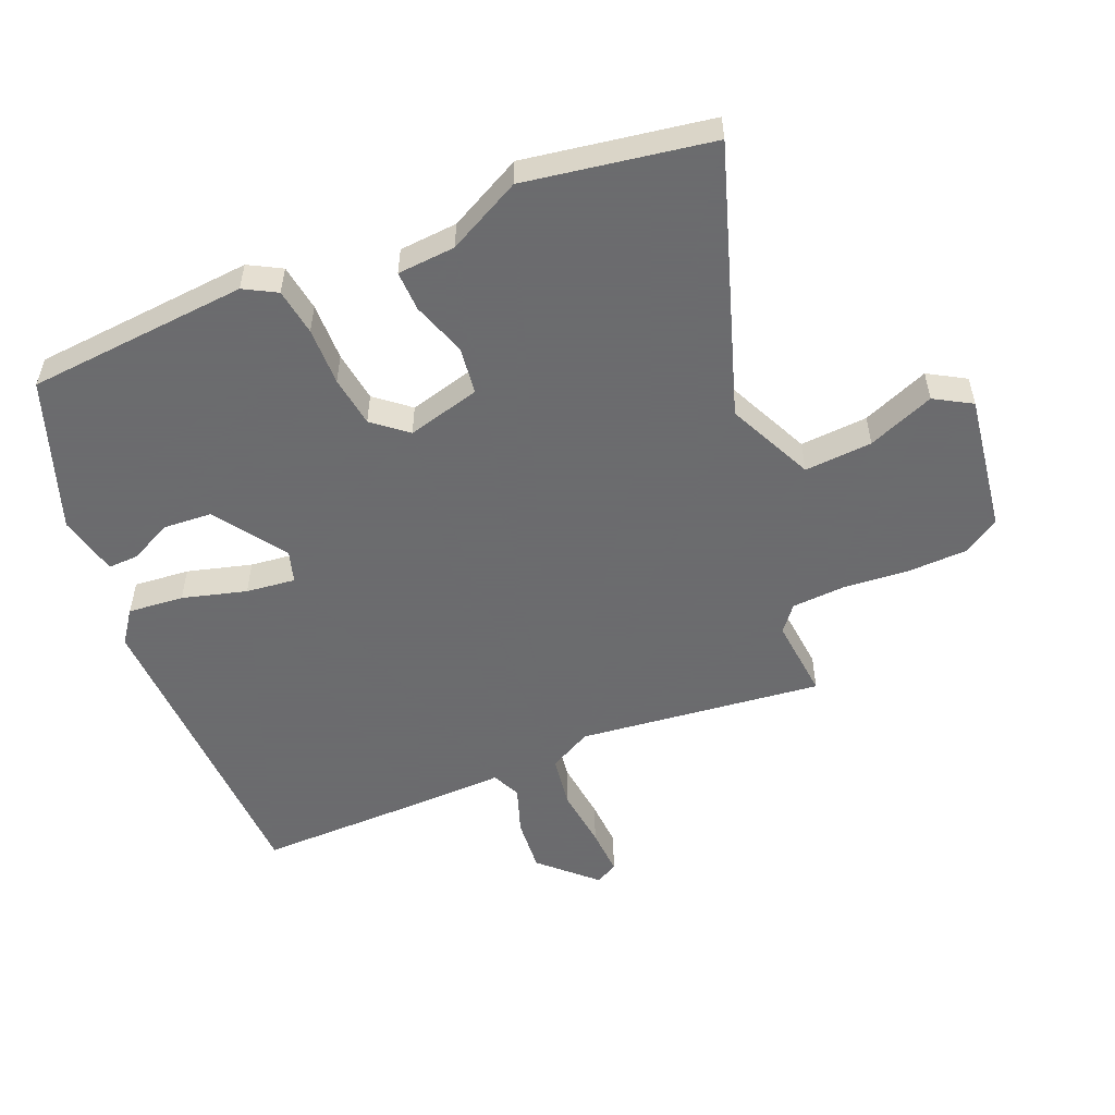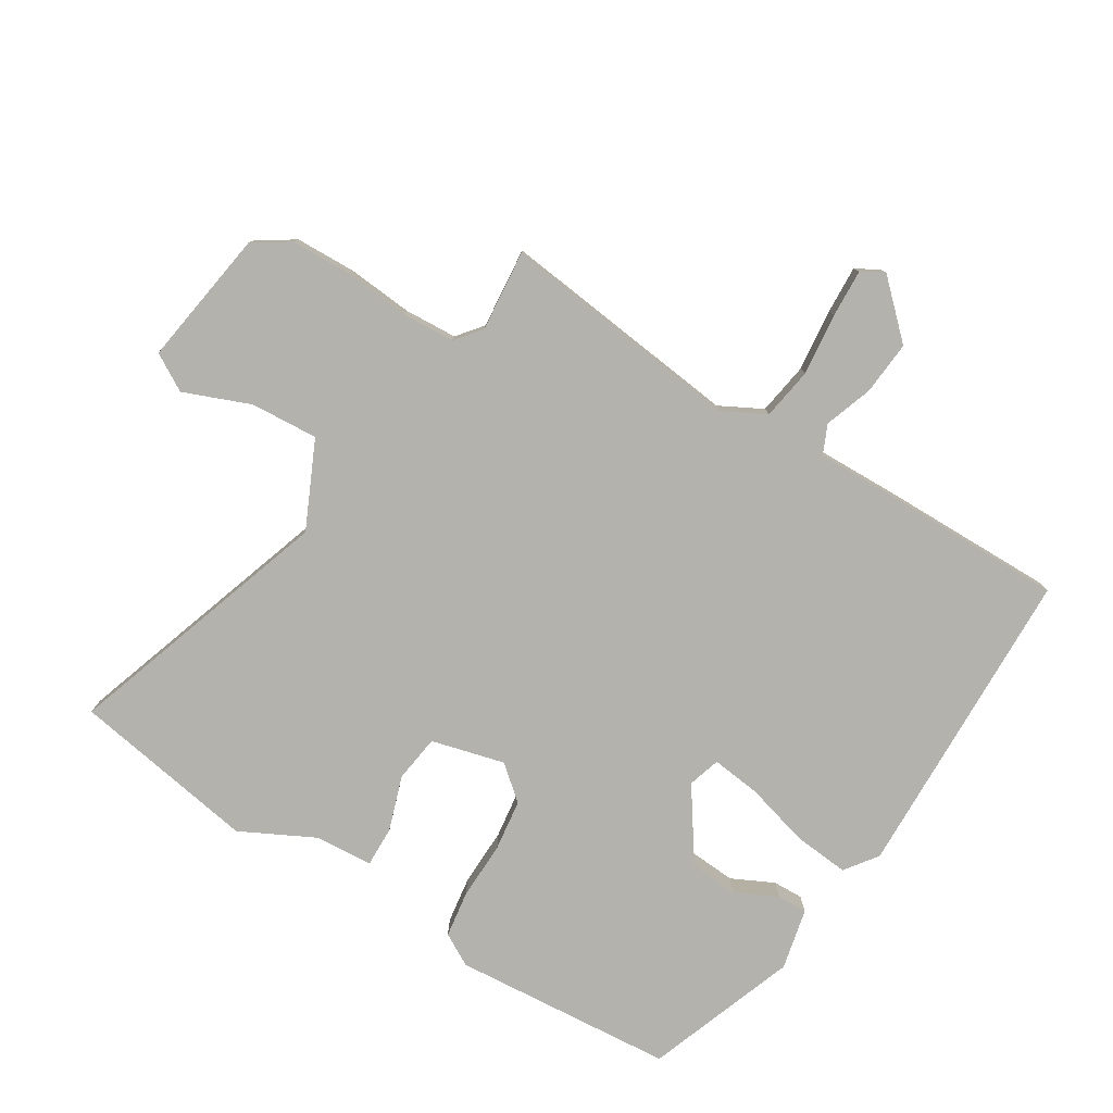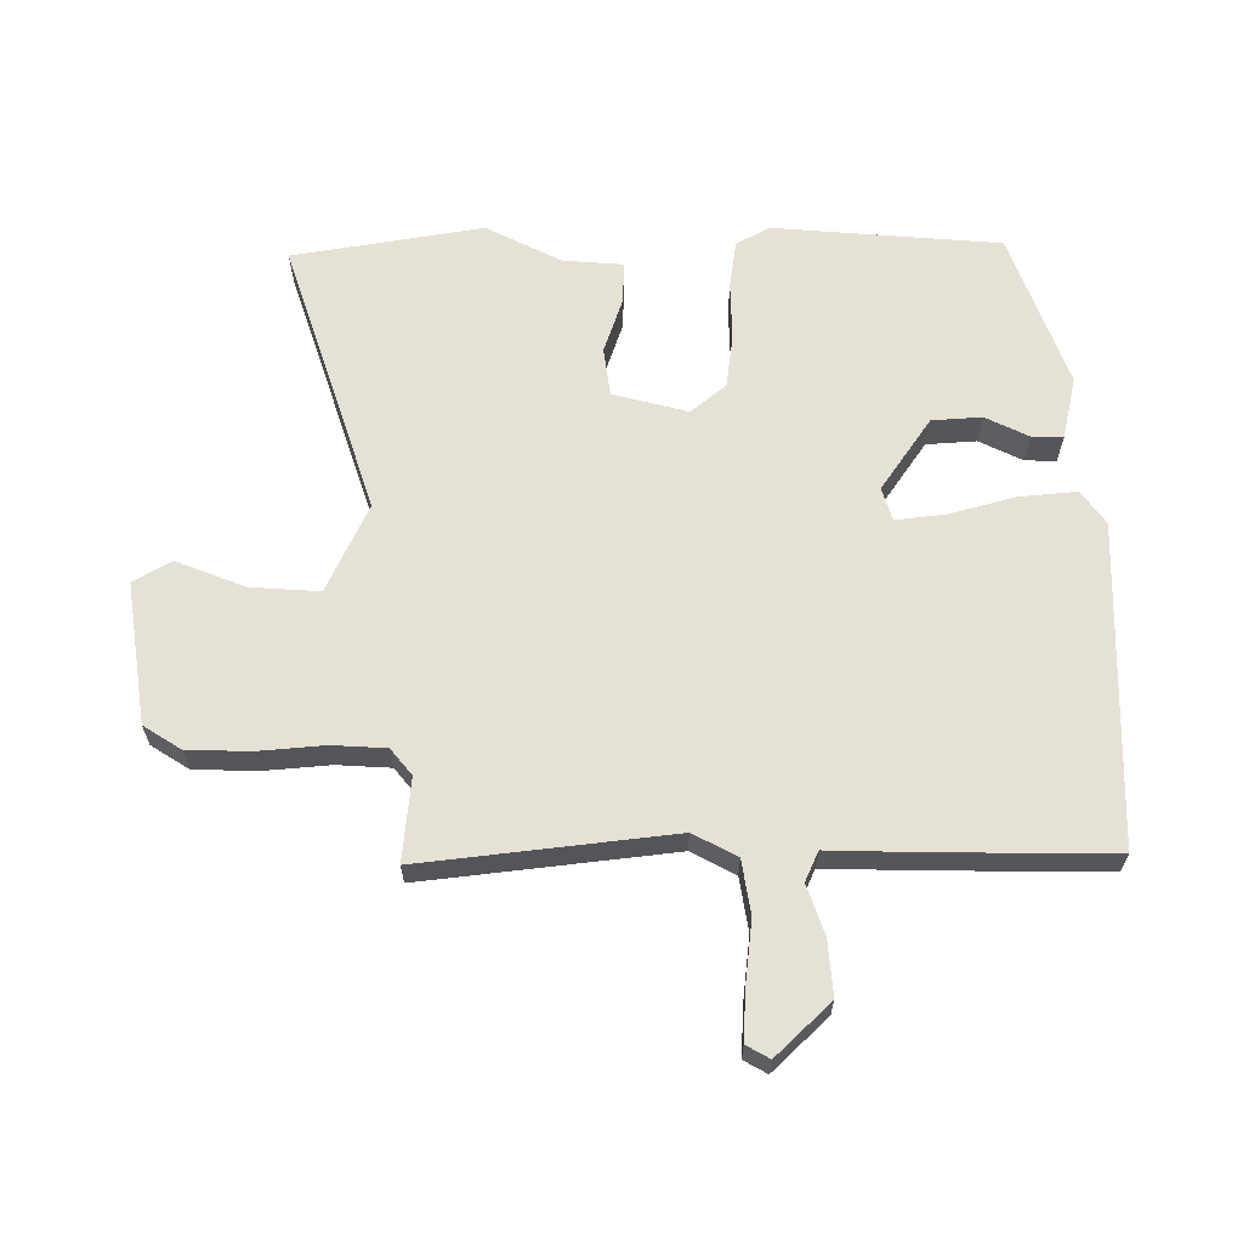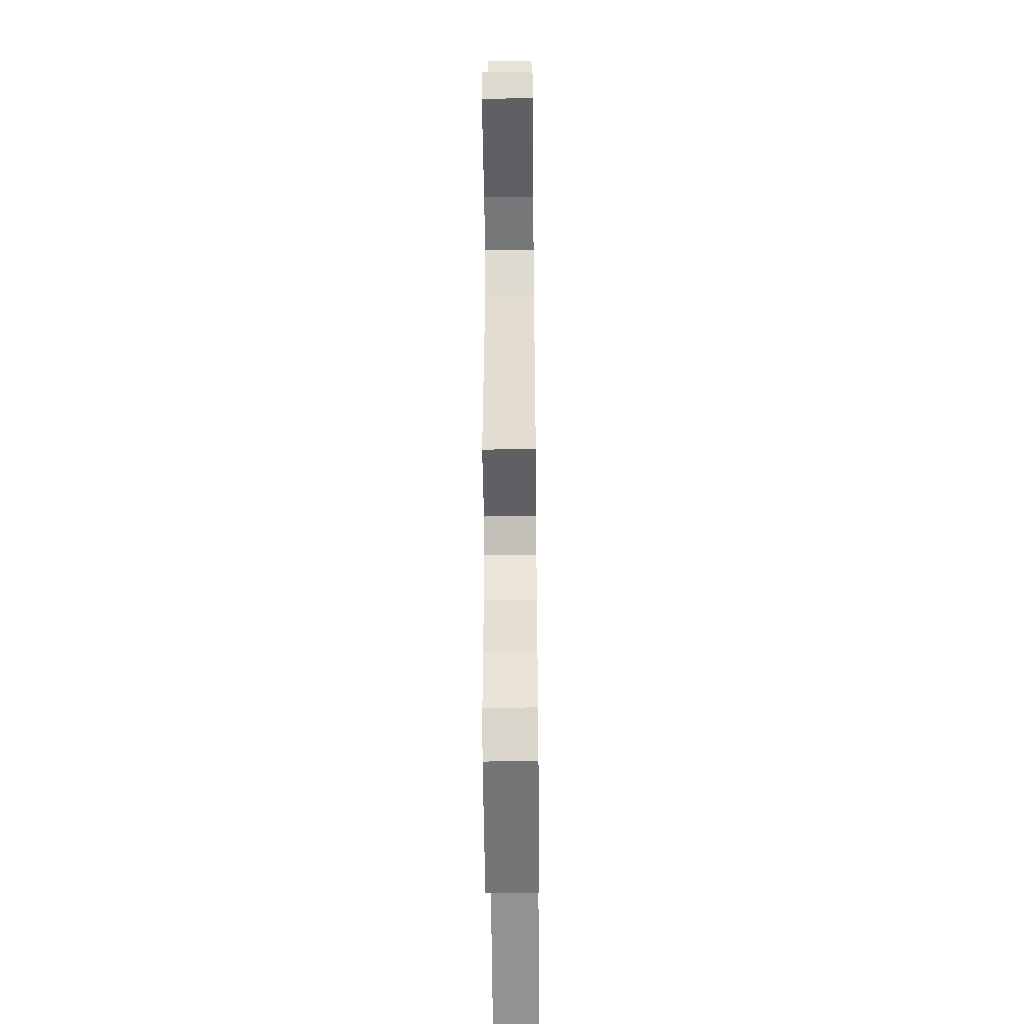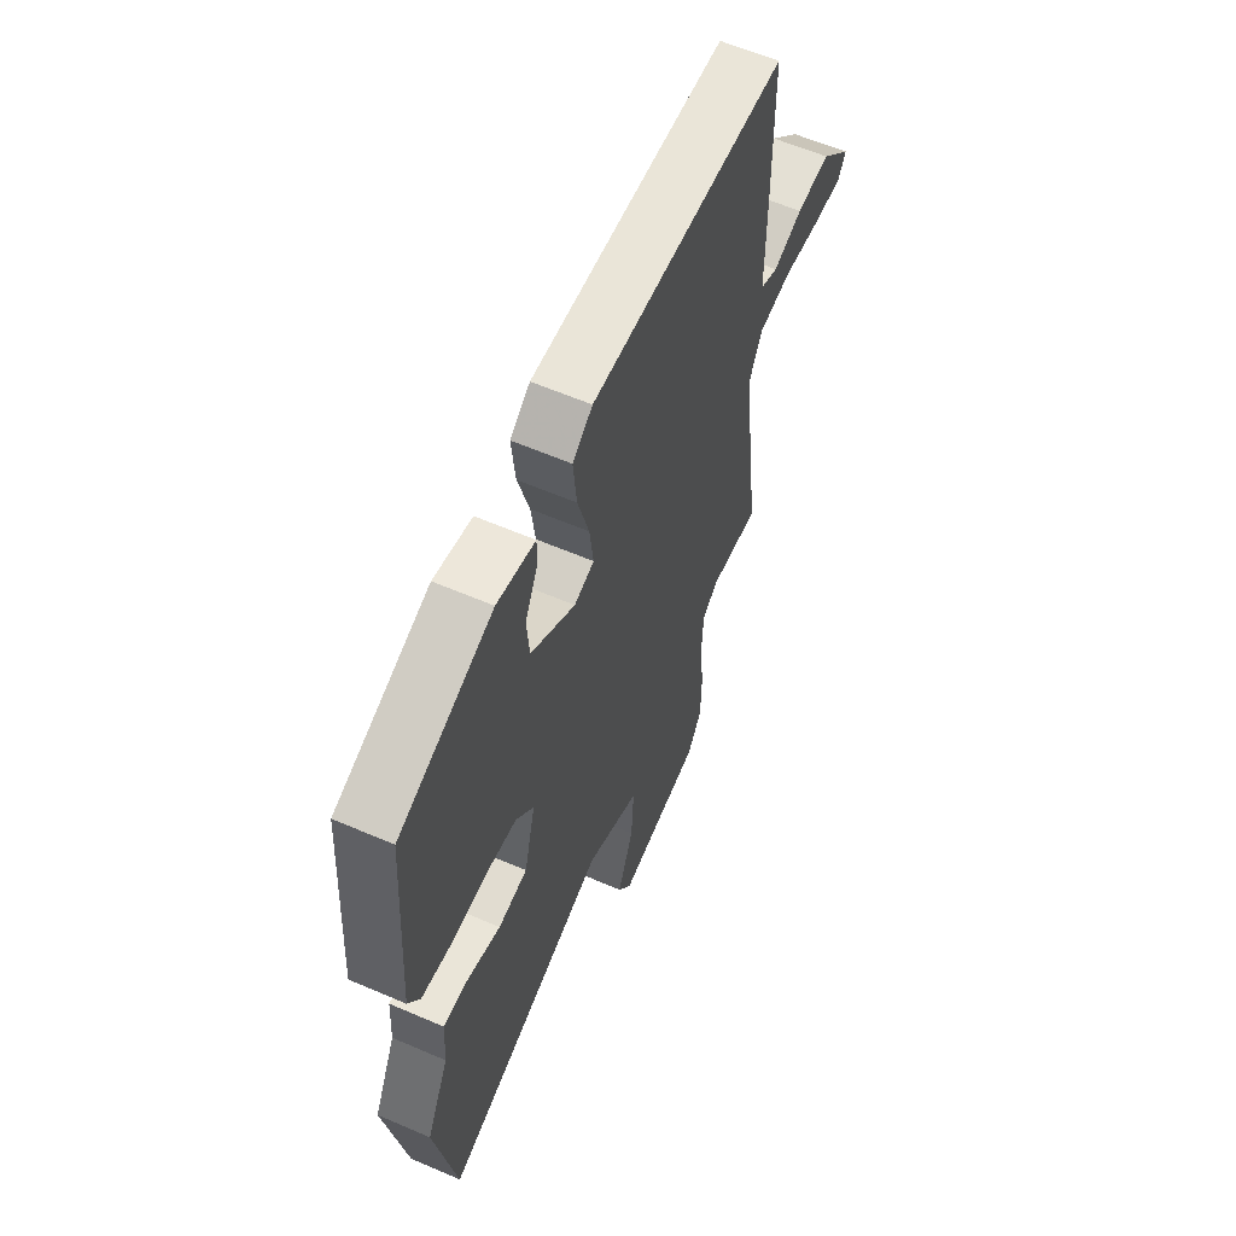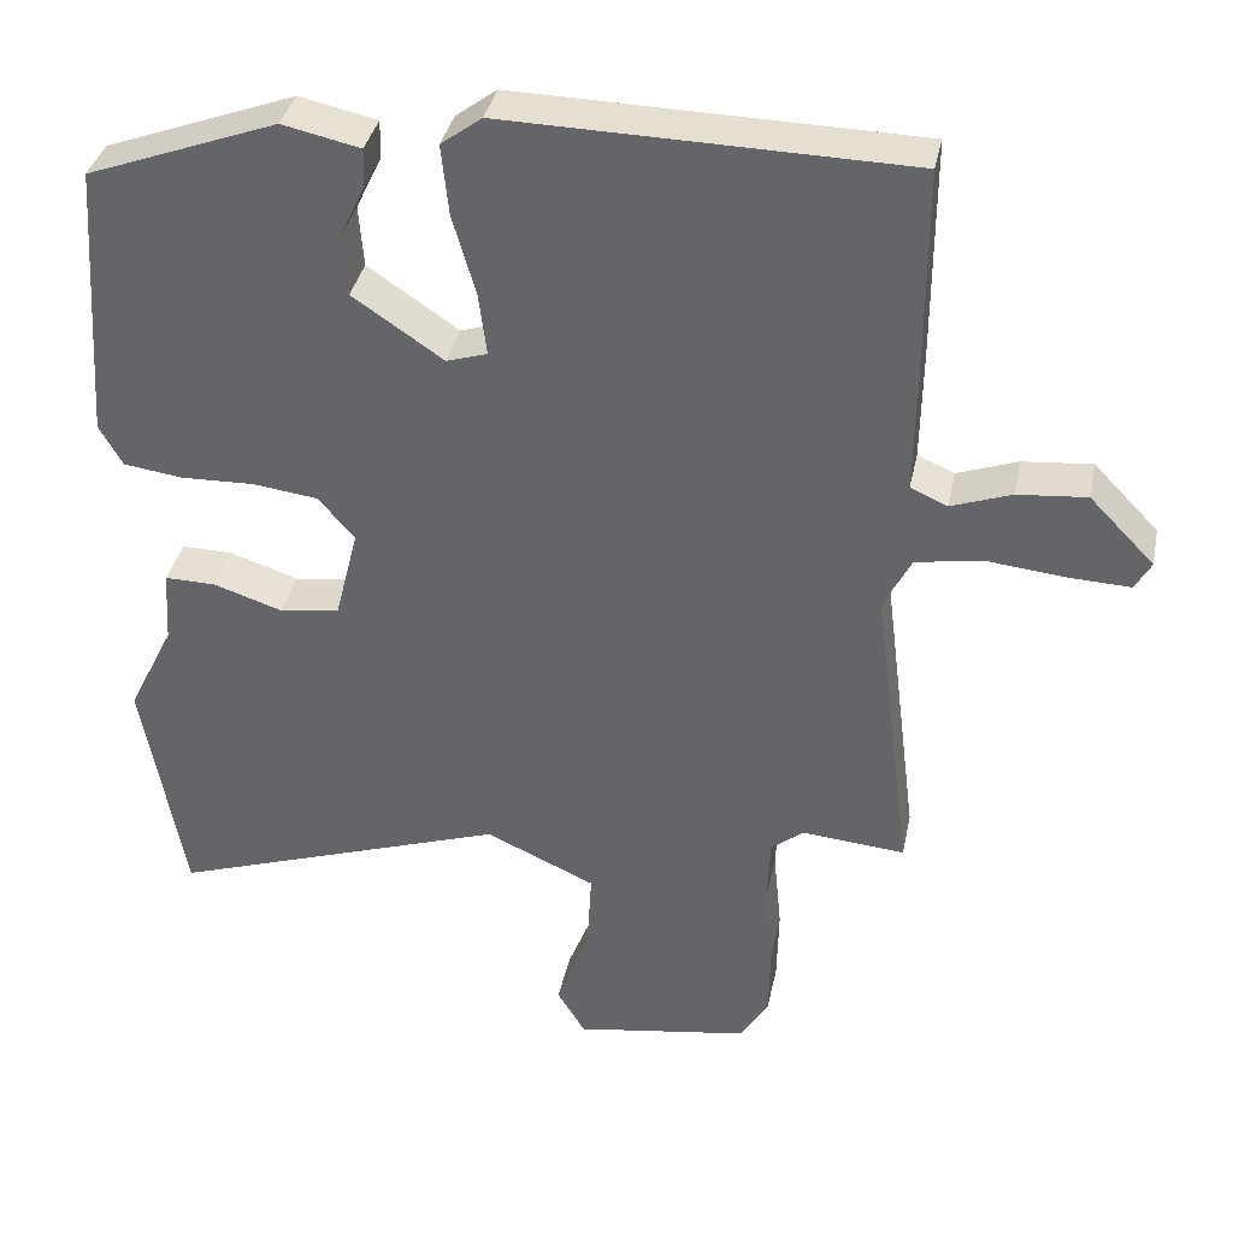
<metadata>
{"format":"obj","ext":"obj","renderer":"f3d","projection":"perspective","resolution":1024,"background":"white","views":[{"elev":-53.5,"azim":113.3,"up":"+Y"},{"elev":-79.5,"azim":-121.2,"up":"+Y"},{"elev":64.2,"azim":-89.6,"up":"+Y"},{"elev":-47.4,"azim":-89.4,"up":"+Z"},{"elev":60.3,"azim":113.8,"up":"+Z"},{"elev":36.8,"azim":-168.3,"up":"+Z"}]}
</metadata>
<code>
v 0.497 0.07 0.388
v 0.522 0.07 0.037
v 0.493 0.07 -0.014
v 0.419 0.07 -0.024
v 0.327 0.07 -0.021
v 0.246 0.07 -0.031
v 0.201 0.07 -0.084
v 0.23 0.07 -0.2
v 0.305 0.07 -0.211
v 0.391 0.07 -0.183
v 0.455 0.07 -0.182
v 0.461 0.07 -0.274
v 0.519 0.07 -0.391
v 0.467 0.07 -0.684
v 0.043 0.07 -0.539
v -0.094 0.07 -0.601
v -0.088 0.07 -0.708
v -0.047 0.07 -0.814
v -0.082 0.07 -0.872
v -0.3 0.07 -0.837
v -0.336 0.07 -0.779
v -0.338 0.07 -0.683
v -0.328 0.07 -0.579
v -0.332 0.07 -0.496
v -0.372 0.07 -0.463
v -0.501 0.07 -0.474
v -0.452 0.07 -0.088
v -0.487 0.07 -0.02
v -0.57 0.07 -0.006
v -0.668 0.07 -0.016
v -0.744 0.07 -0.019
v -0.764 0.07 0.017
v -0.683 0.07 0.1
v -0.597 0.07 0.092
v -0.522 0.07 0.065
v -0.476 0.07 0.085
v -0.478 0.07 0.224
v -0.478 0.07 0.5
v 0.022 0.07 0.509
v 0.073 0.07 0.471
v 0.064 0.07 0.383
v 0.035 0.07 0.282
v 0.025 0.07 0.204
v 0.076 0.07 0.188
v 0.189 0.07 0.264
v 0.195 0.07 0.341
v 0.163 0.07 0.408
v 0.162 0.07 0.456
v 0.259 0.07 0.477
v 0.497 0 0.388
v 0.522 0 0.037
v 0.493 0 -0.014
v 0.419 0 -0.024
v 0.327 0 -0.021
v 0.246 0 -0.031
v 0.201 0 -0.084
v 0.23 0 -0.2
v 0.305 0 -0.211
v 0.391 0 -0.183
v 0.455 0 -0.182
v 0.461 0 -0.274
v 0.519 0 -0.391
v 0.467 0 -0.684
v 0.043 0 -0.539
v -0.094 0 -0.601
v -0.088 0 -0.708
v -0.047 0 -0.814
v -0.082 0 -0.872
v -0.3 0 -0.837
v -0.336 0 -0.779
v -0.338 0 -0.683
v -0.328 0 -0.579
v -0.332 0 -0.496
v -0.372 0 -0.463
v -0.501 0 -0.474
v -0.452 0 -0.088
v -0.487 0 -0.02
v -0.57 0 -0.006
v -0.668 0 -0.016
v -0.744 0 -0.019
v -0.764 0 0.017
v -0.683 0 0.1
v -0.597 0 0.092
v -0.522 0 0.065
v -0.476 0 0.085
v -0.478 0 0.224
v -0.478 0 0.5
v 0.022 0 0.509
v 0.073 0 0.471
v 0.064 0 0.383
v 0.035 0 0.282
v 0.025 0 0.204
v 0.076 0 0.188
v 0.189 0 0.264
v 0.195 0 0.341
v 0.163 0 0.408
v 0.162 0 0.456
v 0.259 0 0.477
f 2 3 4
f 1 2 4
f 49 1 4
f 48 49 4
f 47 48 4
f 46 47 4
f 45 46 4 5
f 44 45 5 6
f 43 44 6 7
f 40 41 42
f 39 40 42
f 38 39 42
f 37 38 42
f 36 37 42
f 35 36 42 43
f 33 34 35
f 32 33 35
f 31 32 35
f 30 31 35
f 29 30 35
f 35 43 7
f 29 35 7
f 28 29 7
f 25 26 27
f 24 25 27
f 21 22 23
f 20 21 23
f 19 20 23
f 18 19 23
f 17 18 23
f 16 17 23 24
f 15 16 24 27
f 15 27 28
f 14 15 28
f 13 14 28
f 12 13 28
f 9 10 11 12
f 28 7 8
f 12 28 8
f 8 9 12
f 53 52 51
f 53 51 50
f 53 50 98
f 53 98 97
f 53 97 96
f 53 96 95
f 54 53 95 94
f 55 54 94 93
f 56 55 93 92
f 91 90 89
f 91 89 88
f 91 88 87
f 91 87 86
f 91 86 85
f 92 91 85 84
f 84 83 82
f 84 82 81
f 84 81 80
f 84 80 79
f 84 79 78
f 56 92 84
f 56 84 78
f 56 78 77
f 76 75 74
f 76 74 73
f 72 71 70
f 72 70 69
f 72 69 68
f 72 68 67
f 72 67 66
f 73 72 66 65
f 76 73 65 64
f 77 76 64
f 77 64 63
f 77 63 62
f 77 62 61
f 61 60 59 58
f 57 56 77
f 57 77 61
f 61 58 57
f 1 50 51 2
f 2 51 52 3
f 3 52 53 4
f 4 53 54 5
f 5 54 55 6
f 6 55 56 7
f 7 56 57 8
f 8 57 58 9
f 9 58 59 10
f 10 59 60 11
f 11 60 61 12
f 12 61 62 13
f 13 62 63 14
f 14 63 64 15
f 15 64 65 16
f 16 65 66 17
f 17 66 67 18
f 18 67 68 19
f 19 68 69 20
f 20 69 70 21
f 21 70 71 22
f 22 71 72 23
f 23 72 73 24
f 24 73 74 25
f 25 74 75 26
f 26 75 76 27
f 27 76 77 28
f 28 77 78 29
f 29 78 79 30
f 30 79 80 31
f 31 80 81 32
f 32 81 82 33
f 33 82 83 34
f 34 83 84 35
f 35 84 85 36
f 36 85 86 37
f 37 86 87 38
f 38 87 88 39
f 39 88 89 40
f 40 89 90 41
f 41 90 91 42
f 42 91 92 43
f 43 92 93 44
f 44 93 94 45
f 45 94 95 46
f 46 95 96 47
f 47 96 97 48
f 48 97 98 49
f 49 98 50 1

</code>
